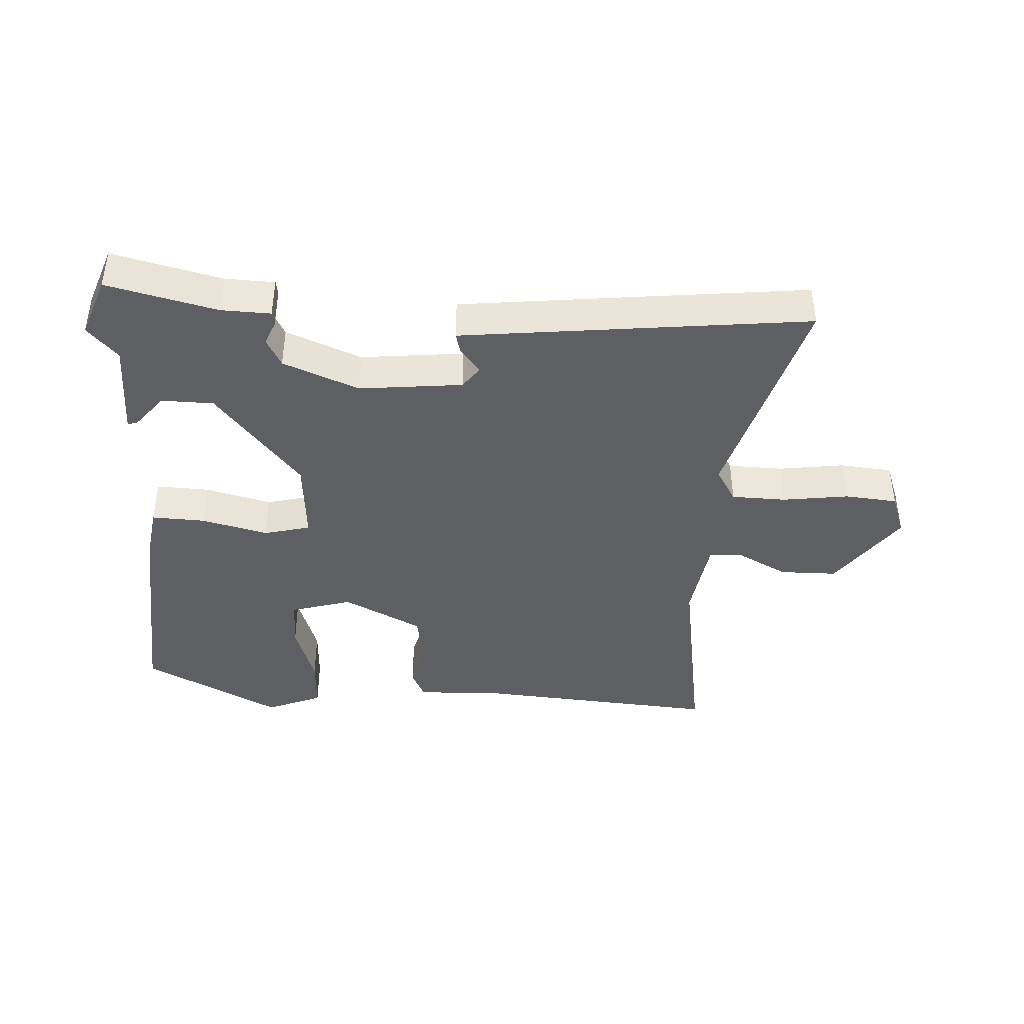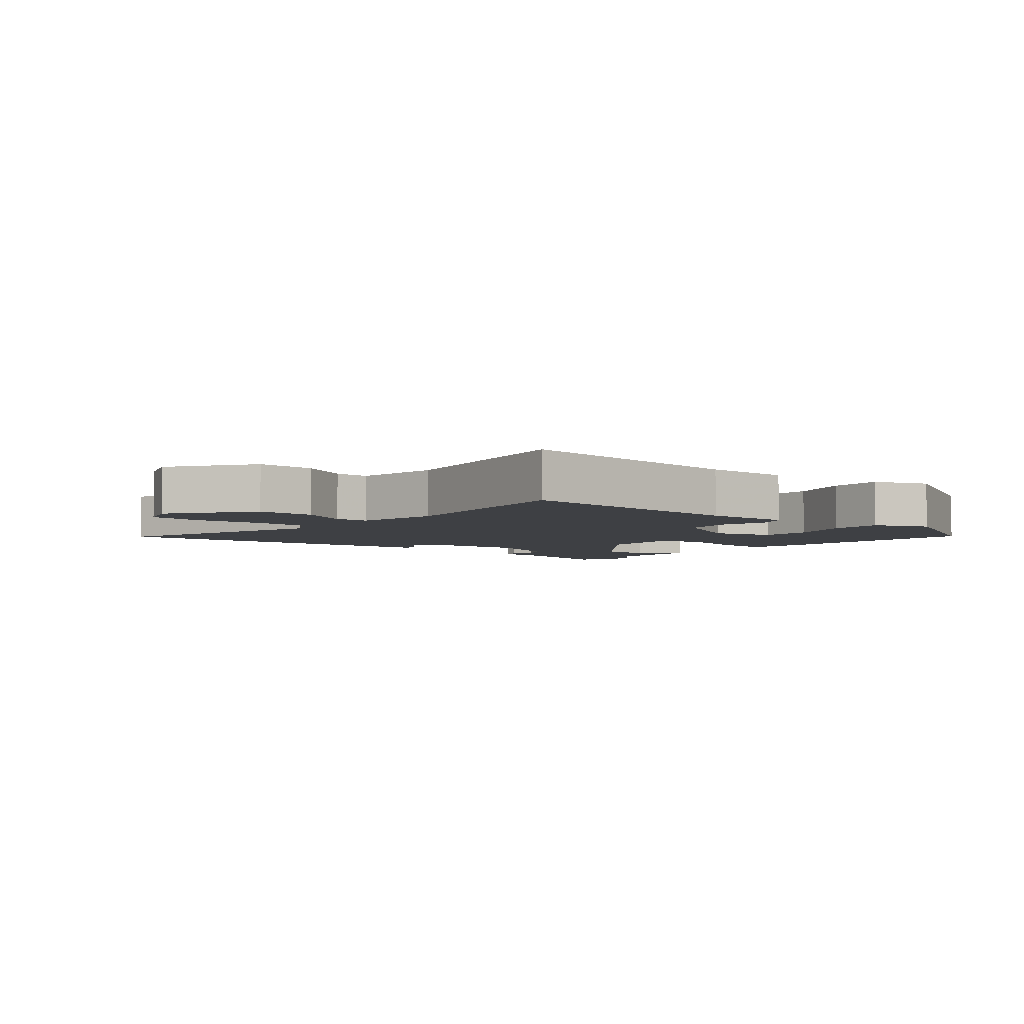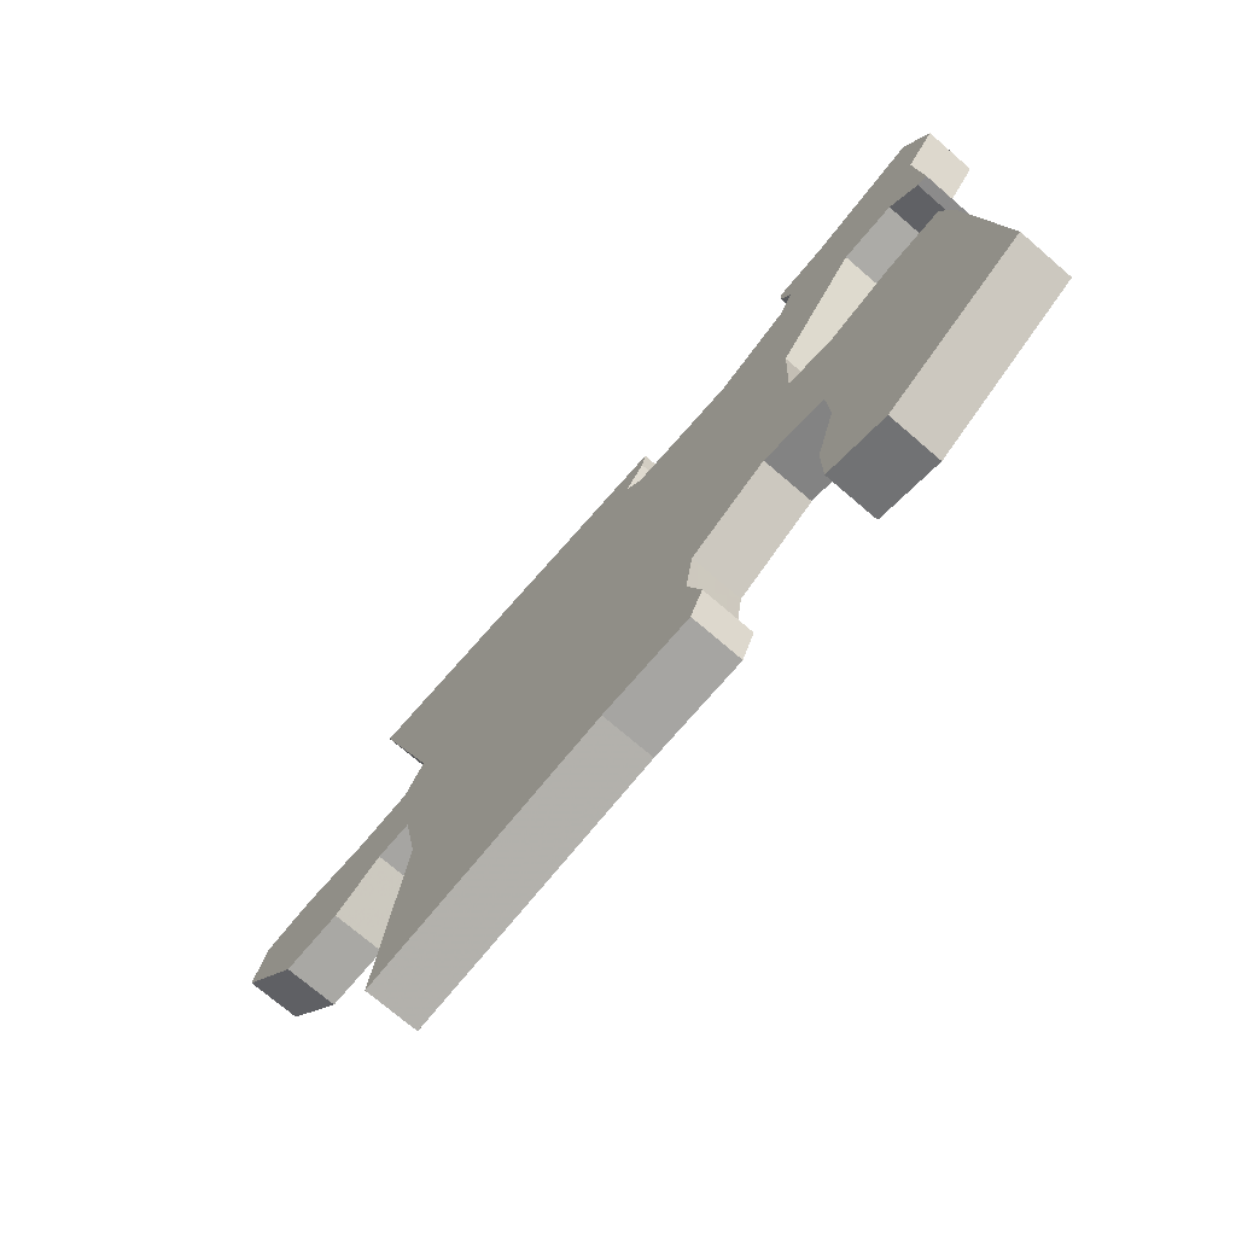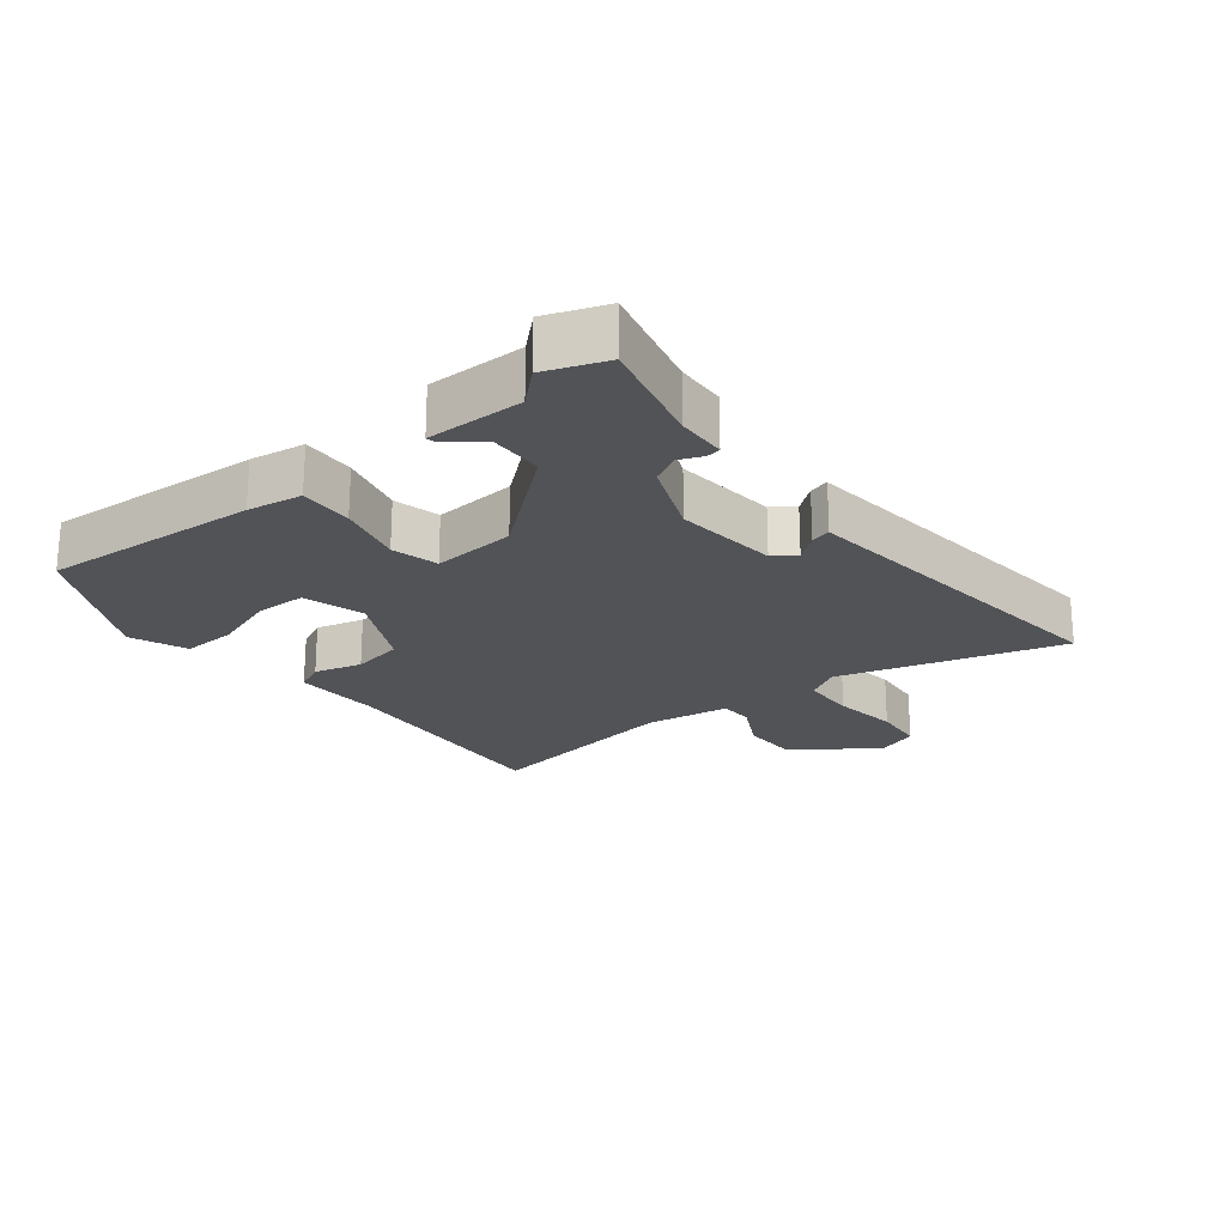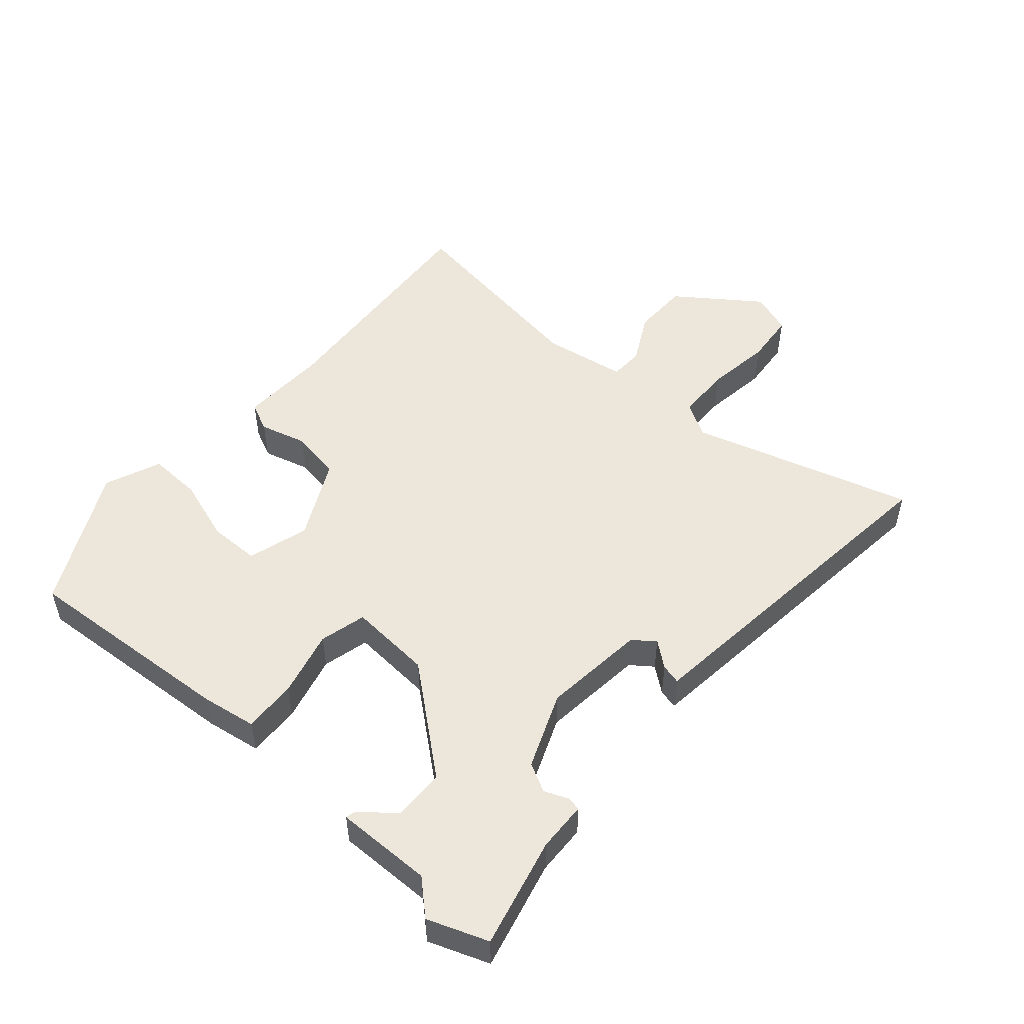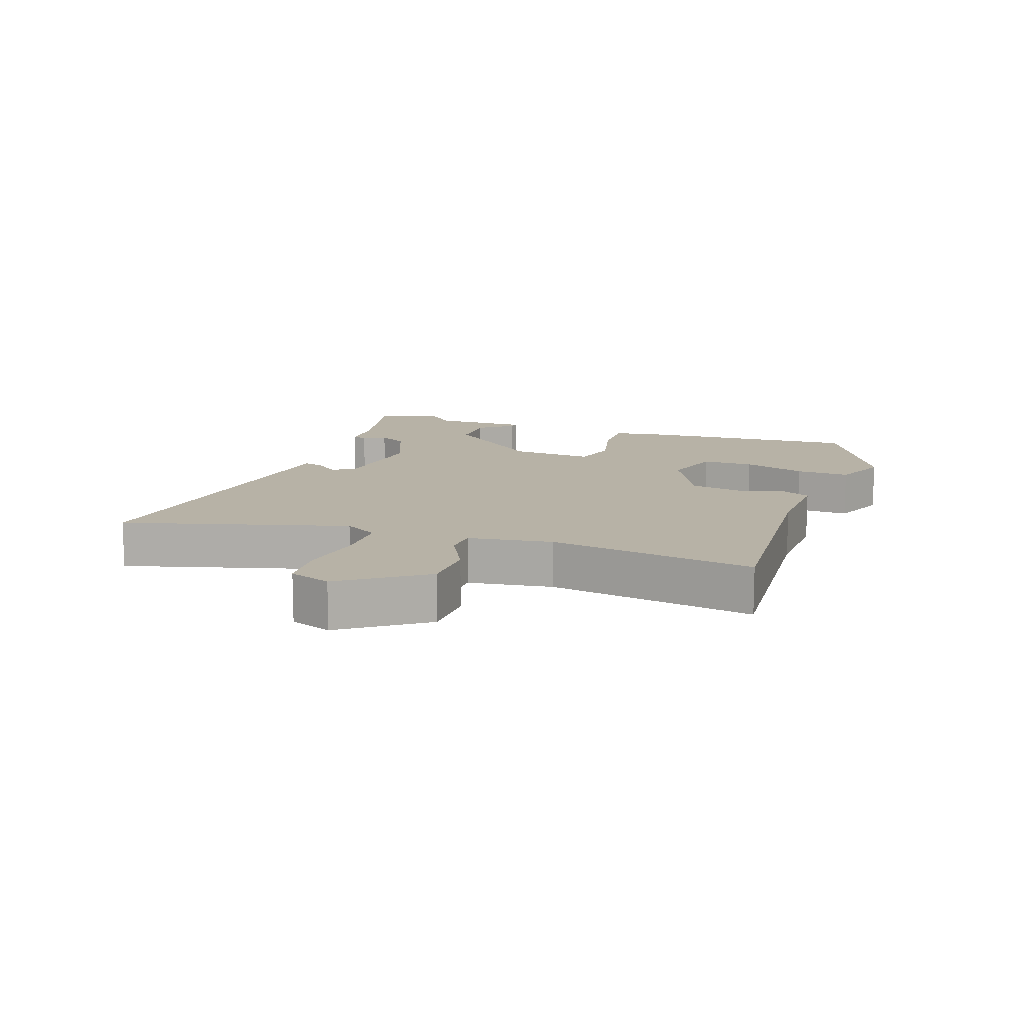
<metadata>
{"format":"obj","ext":"obj","renderer":"f3d","projection":"perspective","resolution":1024,"background":"white","views":[{"elev":-41.5,"azim":-1.5,"up":"+Y"},{"elev":-4.7,"azim":141.3,"up":"+Y"},{"elev":-73.8,"azim":-130.6,"up":"+Z"},{"elev":-22.2,"azim":-49.9,"up":"+Y"},{"elev":50.8,"azim":-47.3,"up":"+Y"},{"elev":12.5,"azim":111.5,"up":"+Y"}]}
</metadata>
<code>
v 0.578 0.07 0.497
v 0.468 0.07 0.155
v 0.498 0.07 0.101
v 0.583 0.07 0.096
v 0.686 0.07 0.107
v 0.767 0.07 0.097
v 0.789 0.07 0.031
v 0.694 0.07 -0.093
v 0.605 0.07 -0.091
v 0.529 0.07 -0.048
v 0.476 0.07 -0.048
v 0.452 0.07 -0.178
v 0.493 0.07 -0.499
v 0.119 0.07 -0.458
v -0.018 0.07 -0.458
v -0.038 0.07 -0.412
v -0.016 0.07 -0.339
v -0.028 0.07 -0.259
v -0.149 0.07 -0.193
v -0.245 0.07 -0.218
v -0.248 0.07 -0.298
v -0.218 0.07 -0.397
v -0.217 0.07 -0.481
v -0.305 0.07 -0.514
v -0.515 0.07 -0.397
v -0.482 0.07 -0.061
v -0.466 0.07 0.024
v -0.383 0.07 0.018
v -0.281 0.07 -0.011
v -0.208 0.07 0.005
v -0.214 0.07 0.135
v -0.341 0.07 0.298
v -0.422 0.07 0.302
v -0.466 0.07 0.251
v -0.481 0.07 0.248
v -0.475 0.07 0.398
v -0.52 0.07 0.45
v -0.483 0.07 0.542
v -0.314 0.07 0.496
v -0.237 0.07 0.491
v -0.234 0.07 0.469
v -0.25 0.07 0.433
v -0.228 0.07 0.388
v -0.112 0.07 0.337
v 0.049 0.07 0.349
v 0.075 0.07 0.382
v 0.045 0.07 0.422
v 0.038 0.07 0.453
v 0.134 0.07 0.461
v 0.578 0 0.497
v 0.468 0 0.155
v 0.498 0 0.101
v 0.583 0 0.096
v 0.686 0 0.107
v 0.767 0 0.097
v 0.789 0 0.031
v 0.694 0 -0.093
v 0.605 0 -0.091
v 0.529 0 -0.048
v 0.476 0 -0.048
v 0.452 0 -0.178
v 0.493 0 -0.499
v 0.119 0 -0.458
v -0.018 0 -0.458
v -0.038 0 -0.412
v -0.016 0 -0.339
v -0.028 0 -0.259
v -0.149 0 -0.193
v -0.245 0 -0.218
v -0.248 0 -0.298
v -0.218 0 -0.397
v -0.217 0 -0.481
v -0.305 0 -0.514
v -0.515 0 -0.397
v -0.482 0 -0.061
v -0.466 0 0.024
v -0.383 0 0.018
v -0.281 0 -0.011
v -0.208 0 0.005
v -0.214 0 0.135
v -0.341 0 0.298
v -0.422 0 0.302
v -0.466 0 0.251
v -0.481 0 0.248
v -0.475 0 0.398
v -0.52 0 0.45
v -0.483 0 0.542
v -0.314 0 0.496
v -0.237 0 0.491
v -0.234 0 0.469
v -0.25 0 0.433
v -0.228 0 0.388
v -0.112 0 0.337
v 0.049 0 0.349
v 0.075 0 0.382
v 0.045 0 0.422
v 0.038 0 0.453
v 0.134 0 0.461
f 49 1 2
f 48 49 2
f 47 48 2
f 46 47 2
f 45 46 2 3
f 44 45 3
f 39 40 41 42
f 39 42 43
f 38 39 43
f 37 38 43
f 36 37 43
f 33 34 35 36
f 36 43 44
f 33 36 44
f 32 33 44
f 27 28 29
f 26 27 29
f 25 26 29
f 24 25 29
f 24 29 30
f 21 22 23 24
f 20 21 24
f 20 24 30
f 19 20 30
f 18 19 30 31
f 14 15 16 17
f 14 17 18
f 13 14 18
f 12 13 18
f 11 12 18 31
f 8 9 10
f 7 8 10
f 6 7 10
f 5 6 10
f 4 5 10
f 10 11 31
f 4 10 31
f 3 4 31
f 3 31 32 44
f 51 50 98
f 51 98 97
f 51 97 96
f 51 96 95
f 52 51 95 94
f 52 94 93
f 91 90 89 88
f 92 91 88
f 92 88 87
f 92 87 86
f 92 86 85
f 85 84 83 82
f 93 92 85
f 93 85 82
f 93 82 81
f 78 77 76
f 78 76 75
f 78 75 74
f 78 74 73
f 79 78 73
f 73 72 71 70
f 73 70 69
f 79 73 69
f 79 69 68
f 80 79 68 67
f 66 65 64 63
f 67 66 63
f 67 63 62
f 67 62 61
f 80 67 61 60
f 59 58 57
f 59 57 56
f 59 56 55
f 59 55 54
f 59 54 53
f 80 60 59
f 80 59 53
f 80 53 52
f 93 81 80 52
f 1 50 51 2
f 2 51 52 3
f 3 52 53 4
f 4 53 54 5
f 5 54 55 6
f 6 55 56 7
f 7 56 57 8
f 8 57 58 9
f 9 58 59 10
f 10 59 60 11
f 11 60 61 12
f 12 61 62 13
f 13 62 63 14
f 14 63 64 15
f 15 64 65 16
f 16 65 66 17
f 17 66 67 18
f 18 67 68 19
f 19 68 69 20
f 20 69 70 21
f 21 70 71 22
f 22 71 72 23
f 23 72 73 24
f 24 73 74 25
f 25 74 75 26
f 26 75 76 27
f 27 76 77 28
f 28 77 78 29
f 29 78 79 30
f 30 79 80 31
f 31 80 81 32
f 32 81 82 33
f 33 82 83 34
f 34 83 84 35
f 35 84 85 36
f 36 85 86 37
f 37 86 87 38
f 38 87 88 39
f 39 88 89 40
f 40 89 90 41
f 41 90 91 42
f 42 91 92 43
f 43 92 93 44
f 44 93 94 45
f 45 94 95 46
f 46 95 96 47
f 47 96 97 48
f 48 97 98 49
f 49 98 50 1

</code>
